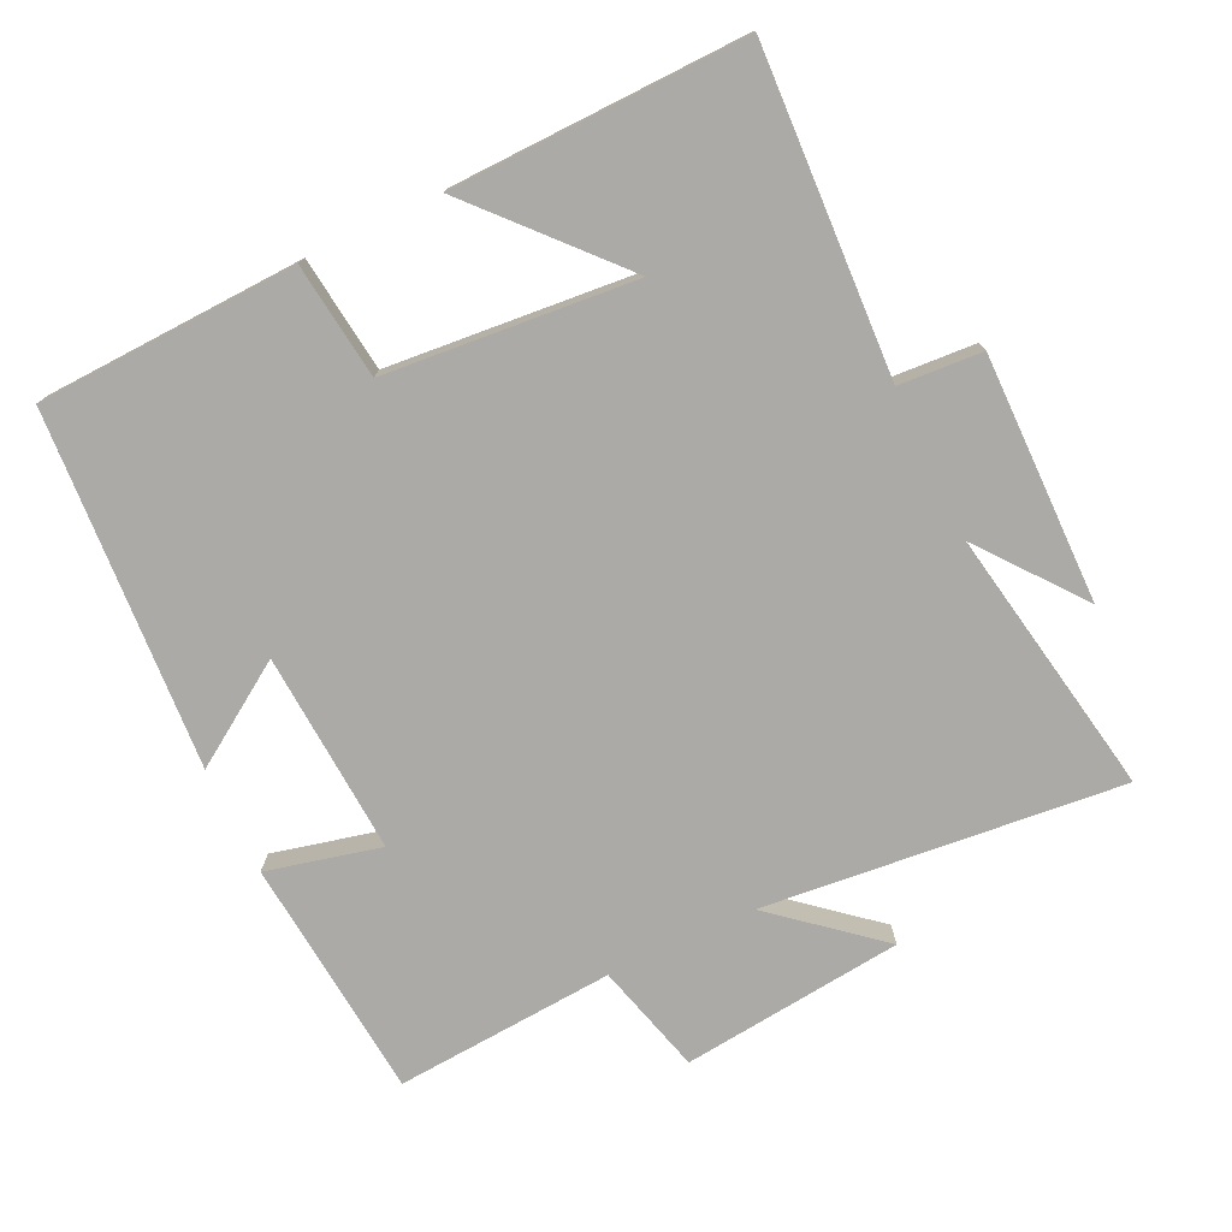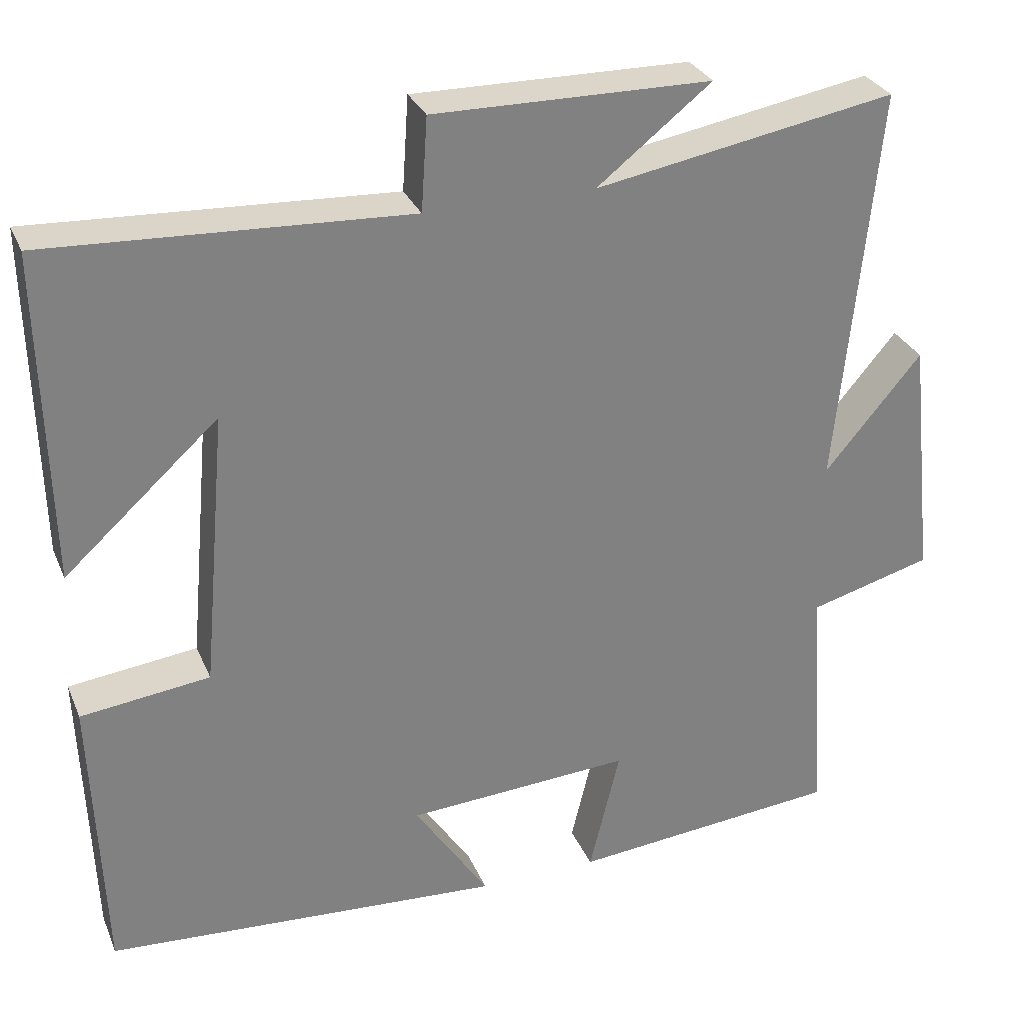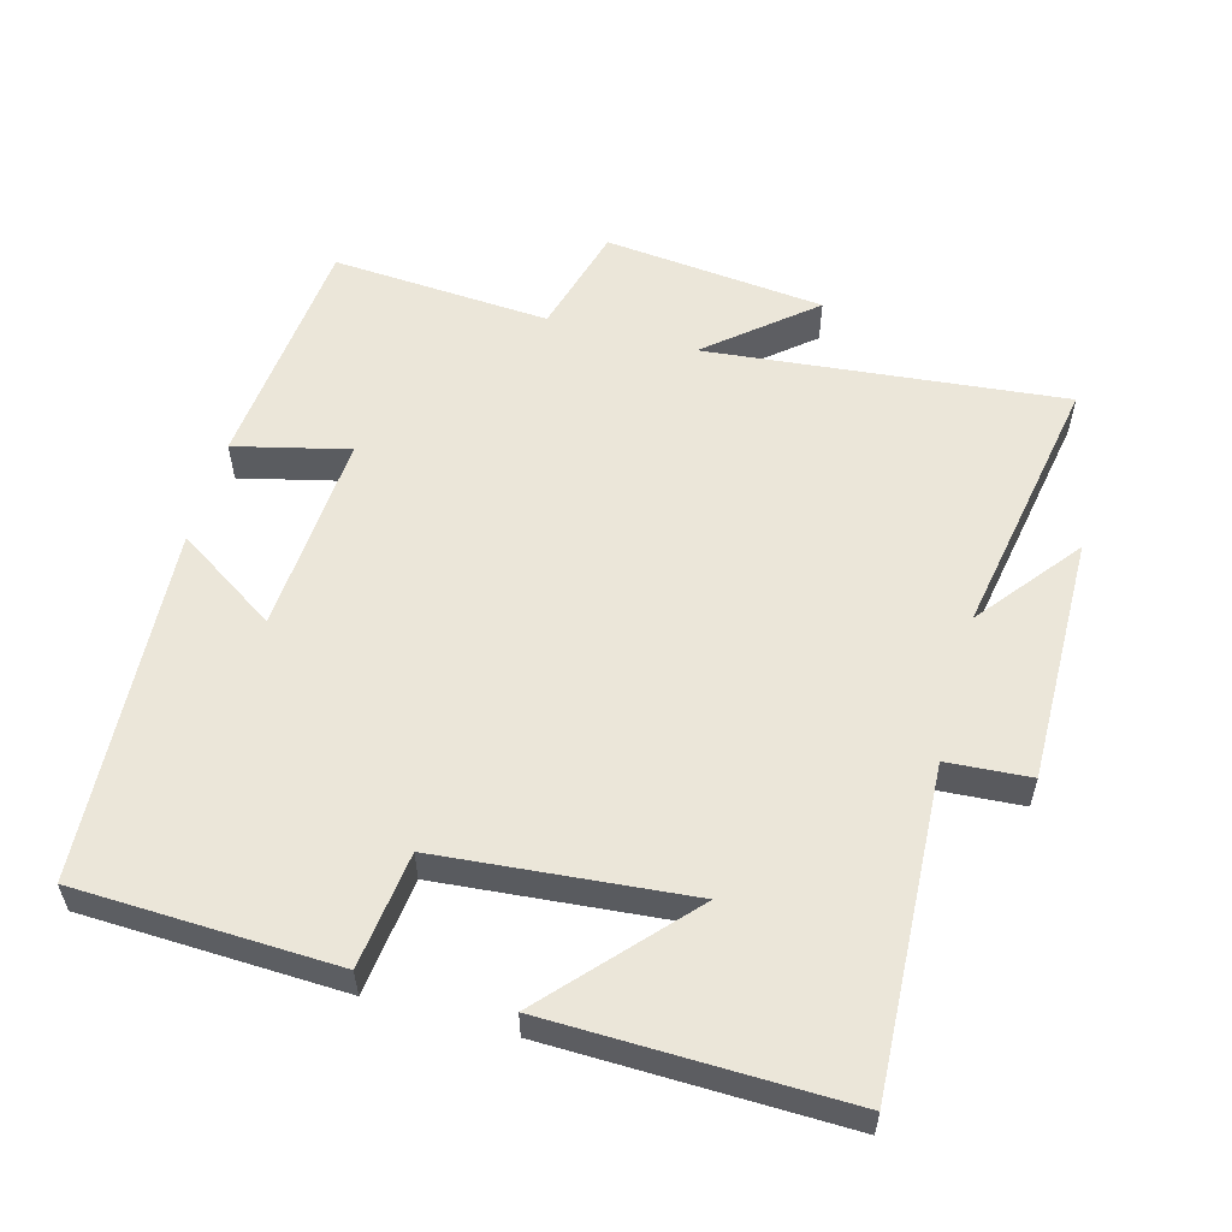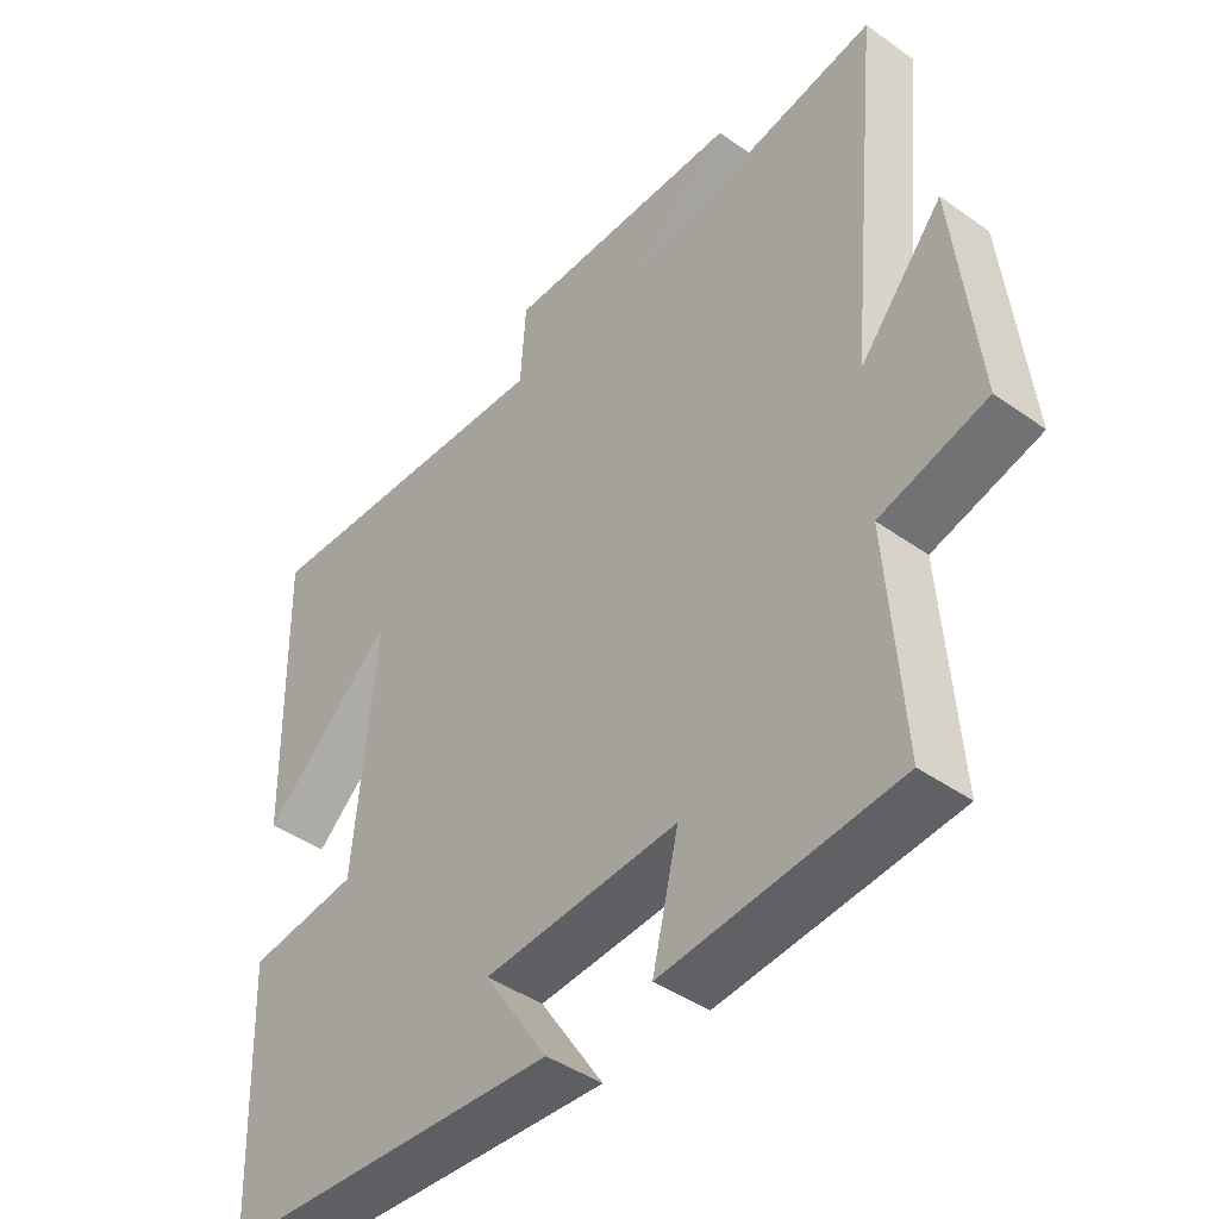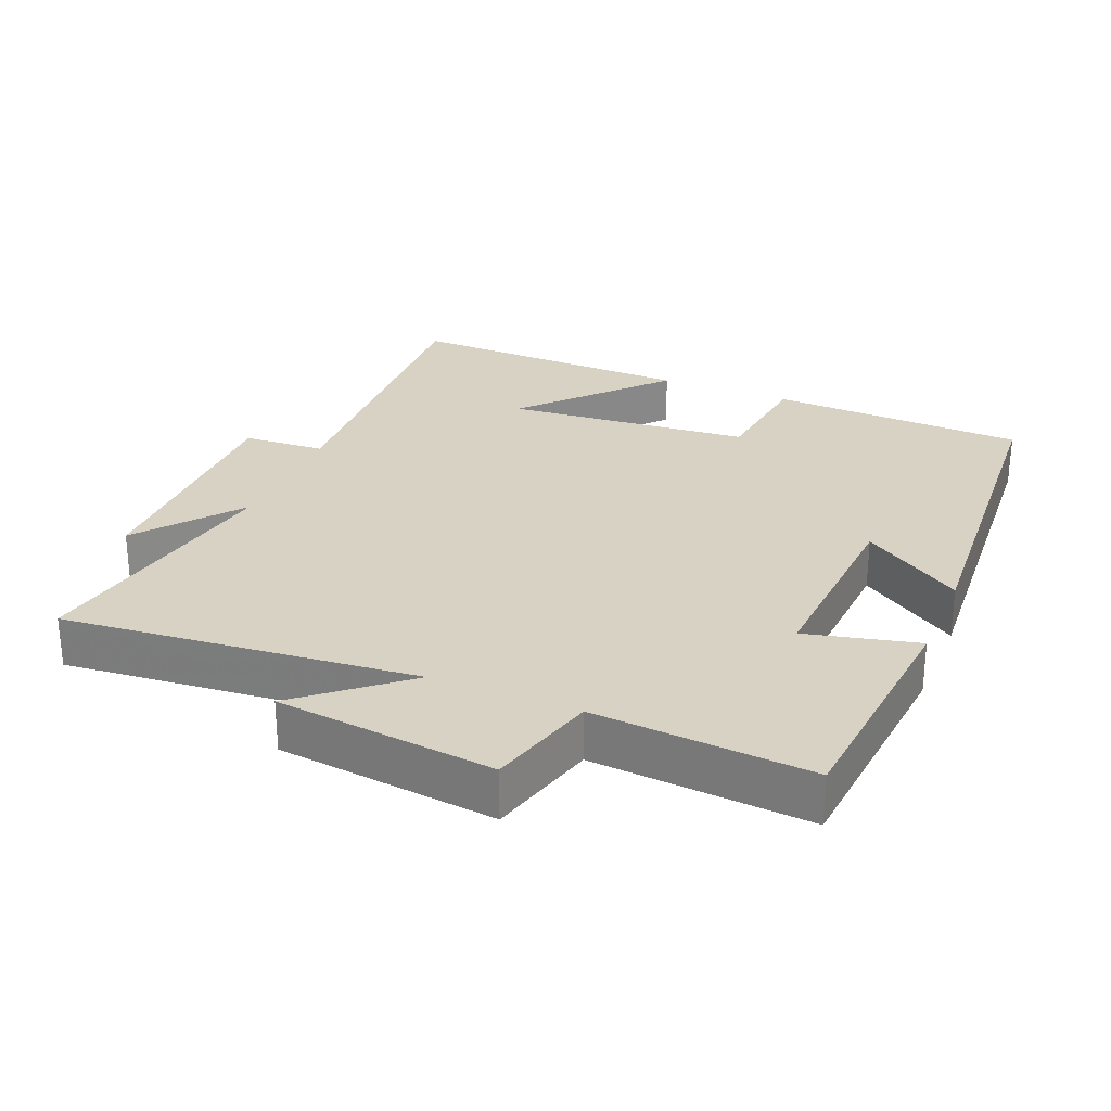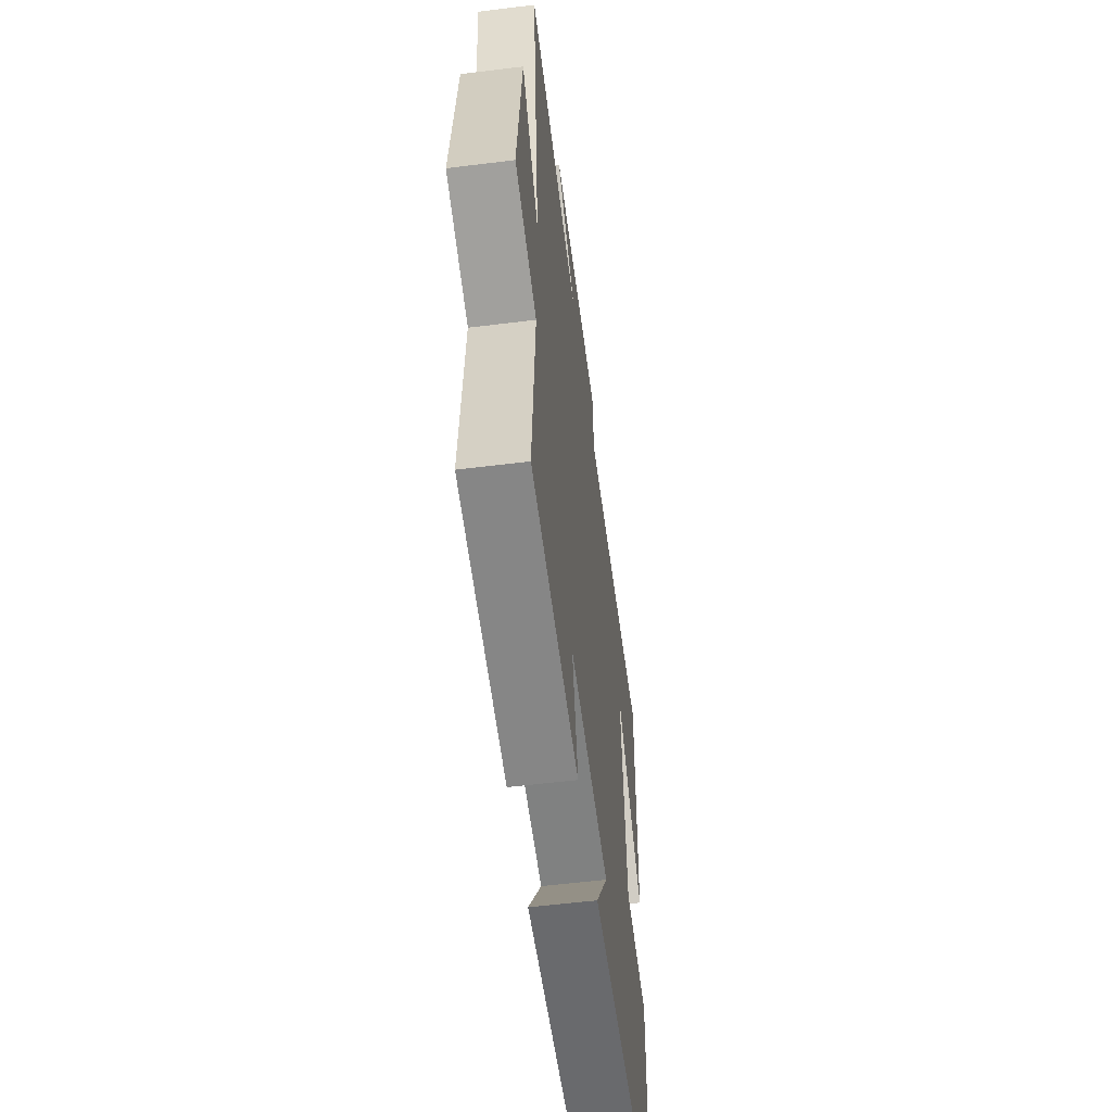
<metadata>
{"format":"obj","ext":"obj","renderer":"f3d","projection":"perspective","resolution":1024,"background":"white","views":[{"elev":-75.9,"azim":-64.5,"up":"+Y"},{"elev":29.9,"azim":-20.1,"up":"+Z"},{"elev":56.2,"azim":-74.7,"up":"+Y"},{"elev":-43.2,"azim":50.0,"up":"+Z"},{"elev":27.7,"azim":112.6,"up":"+Y"},{"elev":-56.8,"azim":97.4,"up":"+Z"}]}
</metadata>
<code>
v 0.551 0.07 0.568
v 0.5 0.07 0.057
v 0.624 0.07 0.204
v 0.658 0.07 -0.112
v 0.5 0.07 -0.155
v 0.522 0.07 -0.468
v 0.177 0.07 -0.5
v 0.216 0.07 -0.338
v -0.072 0.07 -0.356
v 0.023 0.07 -0.5
v -0.486 0.07 -0.467
v -0.5 0.07 -0.096
v -0.335 0.07 -0.076
v -0.303 0.07 0.28
v -0.5 0.07 0.102
v -0.509 0.07 0.523
v -0.049 0.07 0.5
v -0.041 0.07 0.619
v 0.313 0.07 0.615
v 0.167 0.07 0.5
v 0.551 0 0.568
v 0.5 0 0.057
v 0.624 0 0.204
v 0.658 0 -0.112
v 0.5 0 -0.155
v 0.522 0 -0.468
v 0.177 0 -0.5
v 0.216 0 -0.338
v -0.072 0 -0.356
v 0.023 0 -0.5
v -0.486 0 -0.467
v -0.5 0 -0.096
v -0.335 0 -0.076
v -0.303 0 0.28
v -0.5 0 0.102
v -0.509 0 0.523
v -0.049 0 0.5
v -0.041 0 0.619
v 0.313 0 0.615
v 0.167 0 0.5
f 17 18 19 20
f 14 15 16
f 14 16 17
f 13 14 17 20
f 11 12 13
f 10 11 13
f 9 10 13
f 20 1 2
f 13 20 2
f 9 13 2
f 8 9 2
f 5 6 7 8
f 3 4 5
f 2 3 5 8
f 40 39 38 37
f 36 35 34
f 37 36 34
f 40 37 34 33
f 33 32 31
f 33 31 30
f 33 30 29
f 22 21 40
f 22 40 33
f 22 33 29
f 22 29 28
f 28 27 26 25
f 25 24 23
f 28 25 23 22
f 1 21 22 2
f 2 22 23 3
f 3 23 24 4
f 4 24 25 5
f 5 25 26 6
f 6 26 27 7
f 7 27 28 8
f 8 28 29 9
f 9 29 30 10
f 10 30 31 11
f 11 31 32 12
f 12 32 33 13
f 13 33 34 14
f 14 34 35 15
f 15 35 36 16
f 16 36 37 17
f 17 37 38 18
f 18 38 39 19
f 19 39 40 20
f 20 40 21 1

</code>
